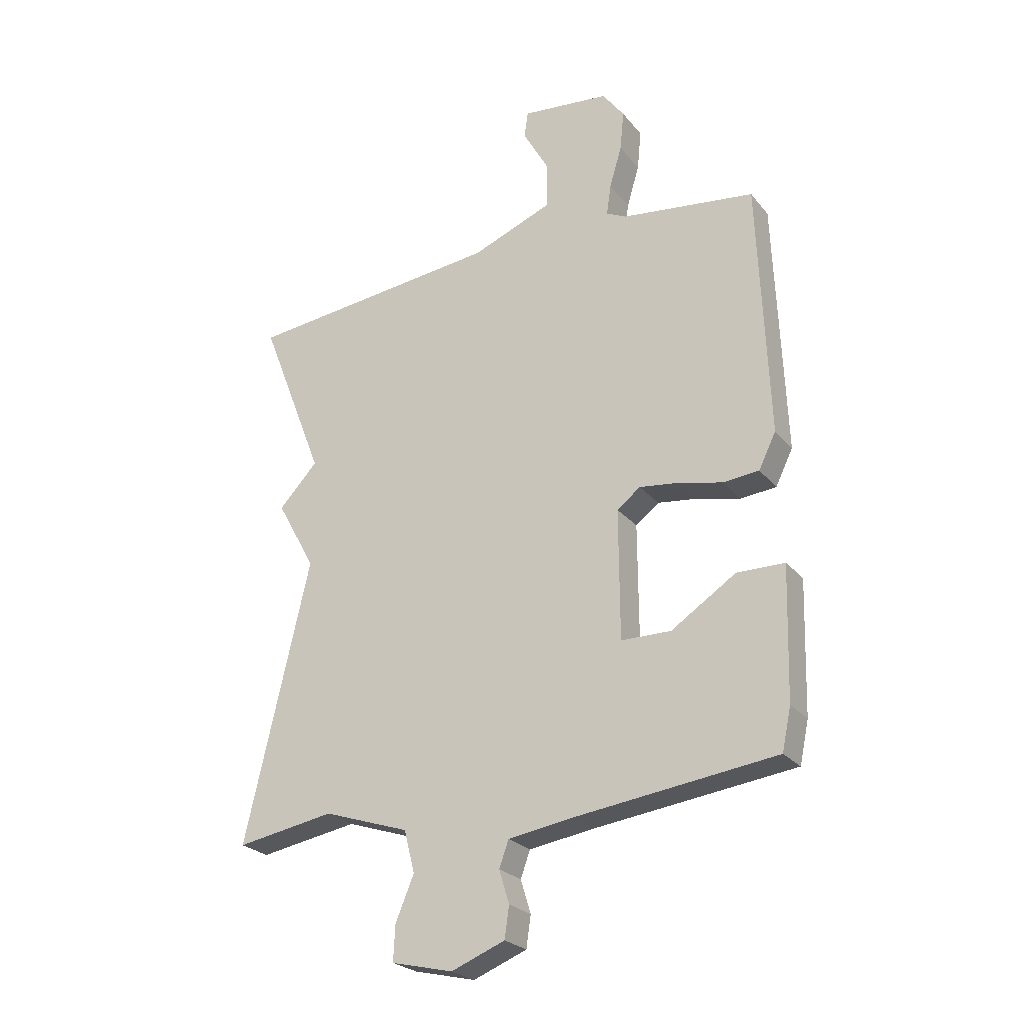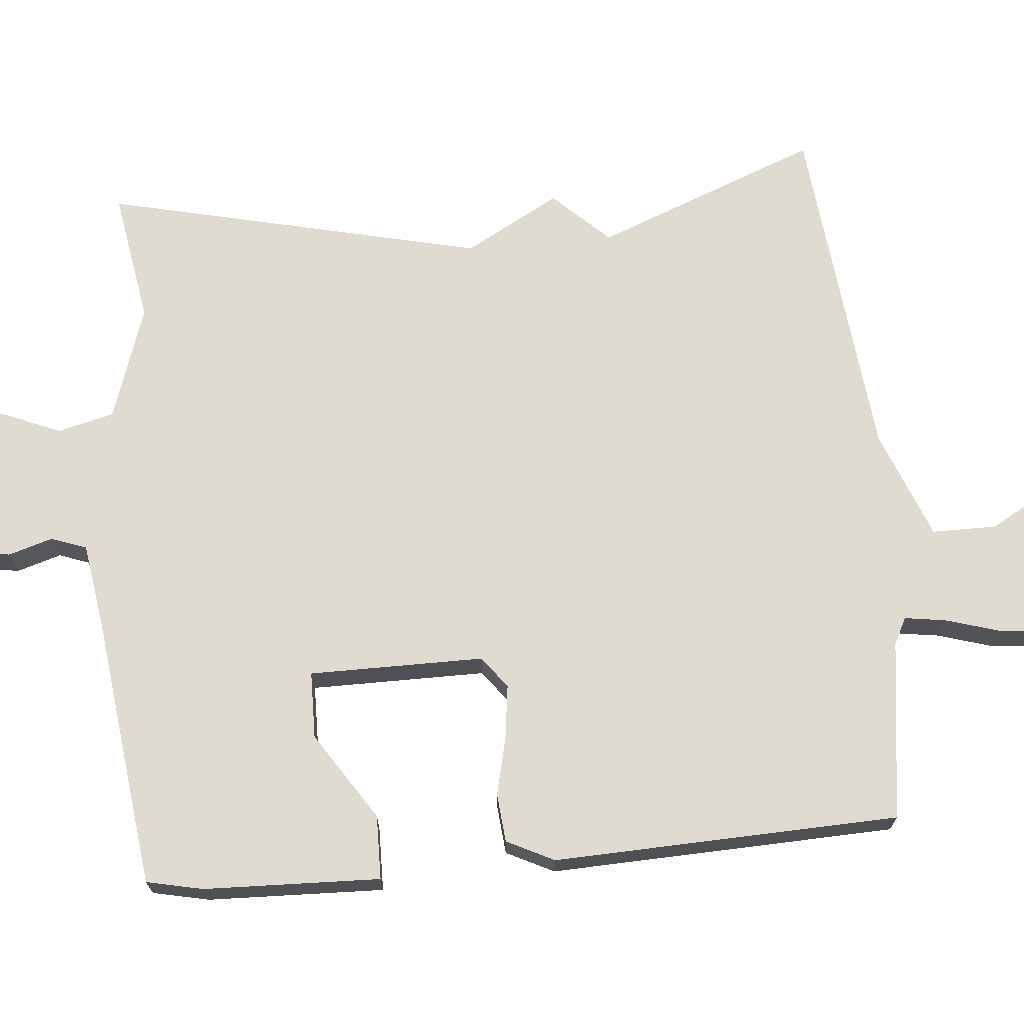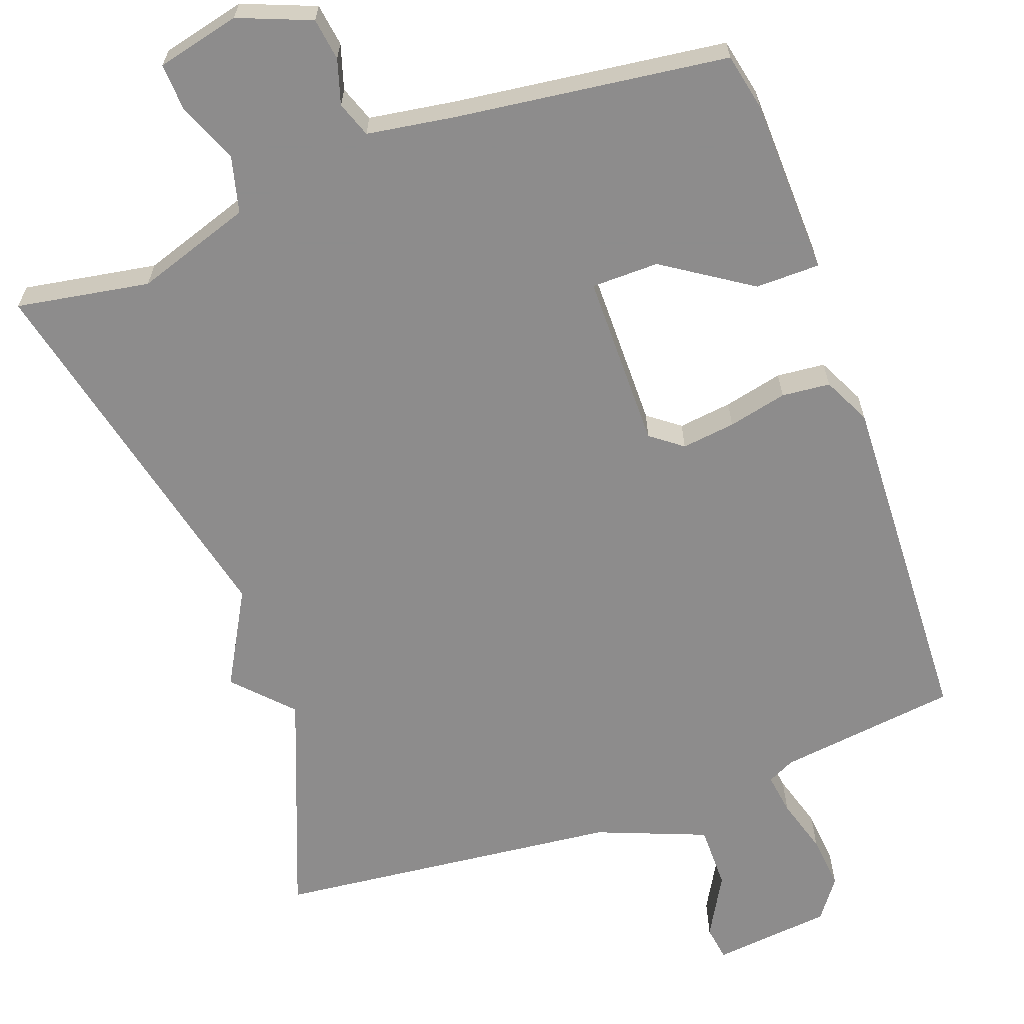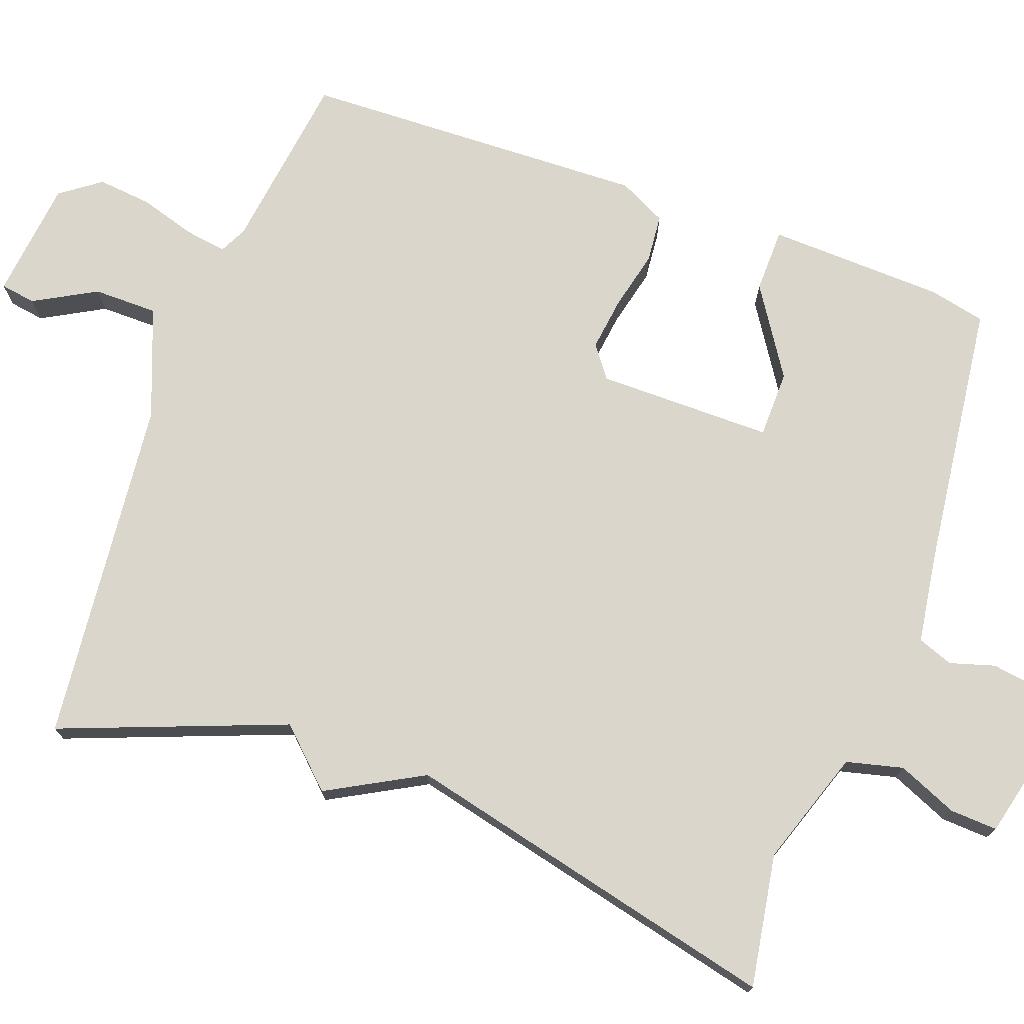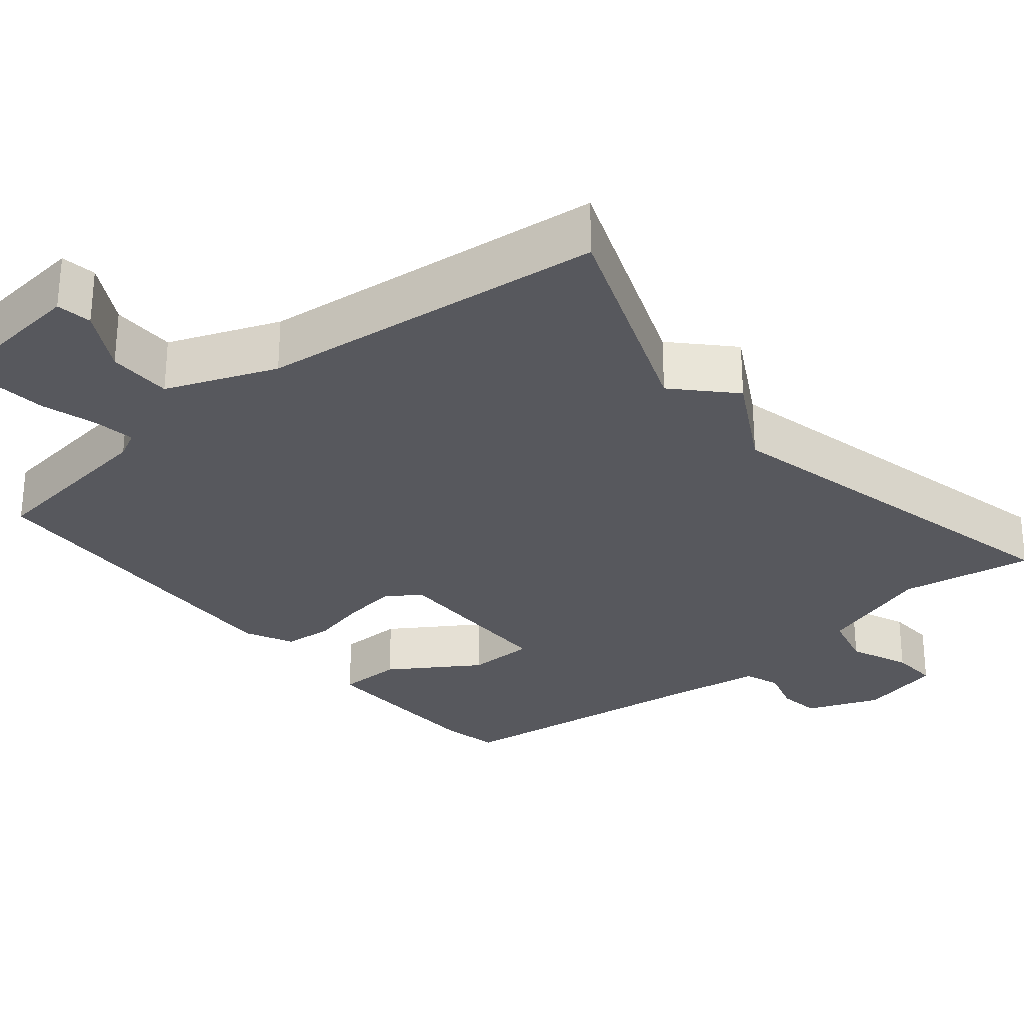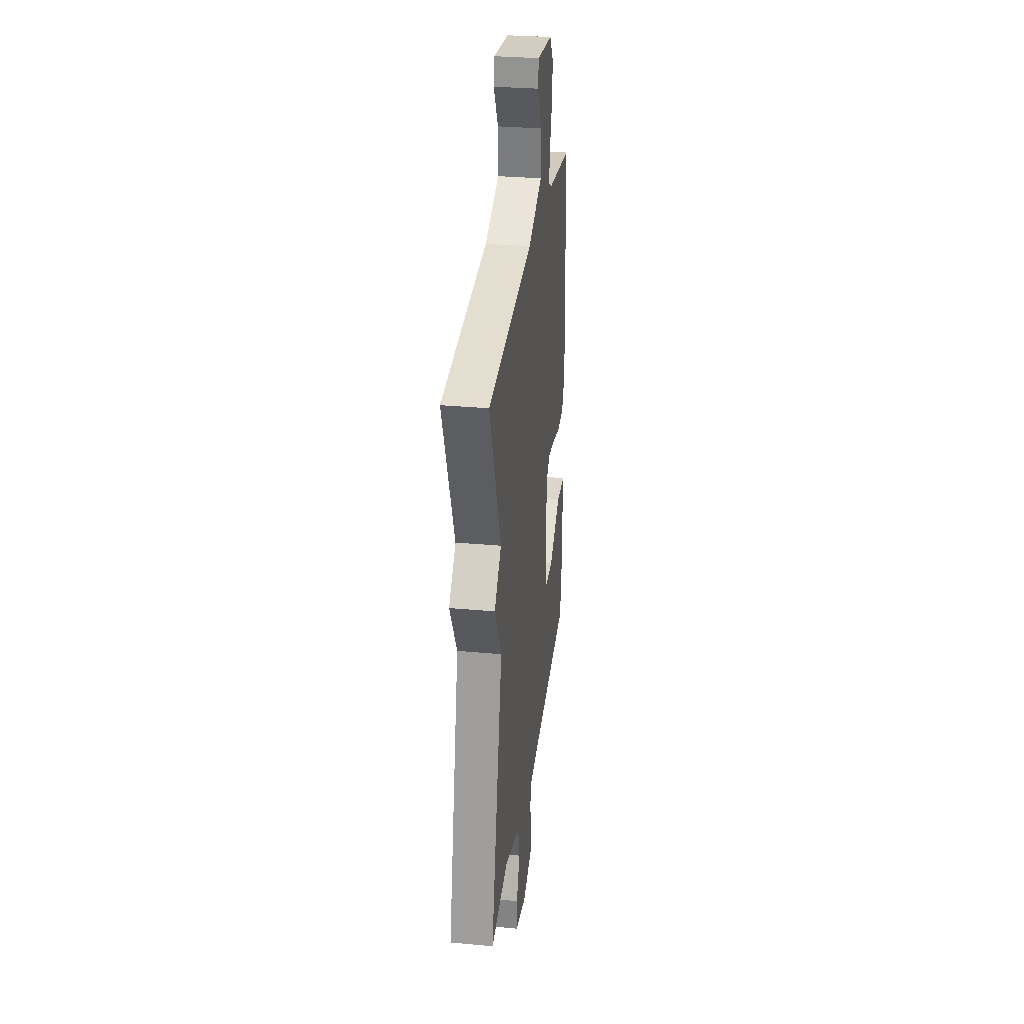
<metadata>
{"format":"obj","ext":"obj","renderer":"f3d","projection":"perspective","resolution":1024,"background":"white","views":[{"elev":-25.0,"azim":-150.5,"up":"+Z"},{"elev":70.0,"azim":-95.0,"up":"+Y"},{"elev":-64.3,"azim":-160.1,"up":"+Y"},{"elev":73.9,"azim":110.3,"up":"+Y"},{"elev":-28.9,"azim":39.7,"up":"+Y"},{"elev":30.6,"azim":97.5,"up":"+Z"}]}
</metadata>
<code>
v 0.5 0.07 -0.5
v 0.324 0.07 -0.47
v 0.171 0.07 -0.521
v 0.152 0.07 -0.596
v 0.185 0.07 -0.675
v 0.188 0.07 -0.738
v 0.078 0.07 -0.764
v -0.018 0.07 -0.726
v -0.026 0.07 -0.67
v -0.008 0.07 -0.611
v -0.025 0.07 -0.564
v -0.141 0.07 -0.546
v -0.5 0.07 -0.5
v -0.516 0.07 -0.425
v -0.523 0.07 -0.191
v -0.438 0.07 -0.19
v -0.322 0.07 -0.266
v -0.233 0.07 -0.265
v -0.232 0.07 -0.033
v -0.274 0.07 -0.001
v -0.345 0.07 -0.01
v -0.423 0.07 -0.028
v -0.487 0.07 -0.022
v -0.518 0.07 0.041
v -0.5 0.07 0.5
v -0.261 0.07 0.531
v -0.225 0.07 0.549
v -0.233 0.07 0.604
v -0.255 0.07 0.678
v -0.262 0.07 0.75
v -0.223 0.07 0.803
v -0.065 0.07 0.82
v -0.058 0.07 0.773
v -0.104 0.07 0.691
v -0.104 0.07 0.606
v 0.041 0.07 0.549
v 0.5 0.07 0.5
v 0.384 0.07 0.203
v 0.454 0.07 0.129
v 0.384 0.07 0.003
v 0.5 0 -0.5
v 0.324 0 -0.47
v 0.171 0 -0.521
v 0.152 0 -0.596
v 0.185 0 -0.675
v 0.188 0 -0.738
v 0.078 0 -0.764
v -0.018 0 -0.726
v -0.026 0 -0.67
v -0.008 0 -0.611
v -0.025 0 -0.564
v -0.141 0 -0.546
v -0.5 0 -0.5
v -0.516 0 -0.425
v -0.523 0 -0.191
v -0.438 0 -0.19
v -0.322 0 -0.266
v -0.233 0 -0.265
v -0.232 0 -0.033
v -0.274 0 -0.001
v -0.345 0 -0.01
v -0.423 0 -0.028
v -0.487 0 -0.022
v -0.518 0 0.041
v -0.5 0 0.5
v -0.261 0 0.531
v -0.225 0 0.549
v -0.233 0 0.604
v -0.255 0 0.678
v -0.262 0 0.75
v -0.223 0 0.803
v -0.065 0 0.82
v -0.058 0 0.773
v -0.104 0 0.691
v -0.104 0 0.606
v 0.041 0 0.549
v 0.5 0 0.5
v 0.384 0 0.203
v 0.454 0 0.129
v 0.384 0 0.003
f 38 39 40
f 36 37 38
f 35 36 38 40
f 32 33 34
f 31 32 34
f 30 31 34
f 29 30 34
f 28 29 34
f 27 28 34 35
f 40 1 2
f 35 40 2
f 27 35 2
f 26 27 2
f 24 25 26
f 23 24 26
f 22 23 26
f 21 22 26
f 15 16 17
f 14 15 17
f 13 14 17
f 12 13 17
f 11 12 17 18
f 8 9 10
f 7 8 10
f 6 7 10
f 5 6 10
f 4 5 10
f 3 4 10 11
f 11 18 19
f 3 11 19
f 2 3 19
f 20 21 26
f 19 20 26
f 2 19 26
f 80 79 78
f 78 77 76
f 80 78 76 75
f 74 73 72
f 74 72 71
f 74 71 70
f 74 70 69
f 74 69 68
f 75 74 68 67
f 42 41 80
f 42 80 75
f 42 75 67
f 42 67 66
f 66 65 64
f 66 64 63
f 66 63 62
f 66 62 61
f 57 56 55
f 57 55 54
f 57 54 53
f 57 53 52
f 58 57 52 51
f 50 49 48
f 50 48 47
f 50 47 46
f 50 46 45
f 50 45 44
f 51 50 44 43
f 59 58 51
f 59 51 43
f 59 43 42
f 66 61 60
f 66 60 59
f 66 59 42
f 1 41 42 2
f 2 42 43 3
f 3 43 44 4
f 4 44 45 5
f 5 45 46 6
f 6 46 47 7
f 7 47 48 8
f 8 48 49 9
f 9 49 50 10
f 10 50 51 11
f 11 51 52 12
f 12 52 53 13
f 13 53 54 14
f 14 54 55 15
f 15 55 56 16
f 16 56 57 17
f 17 57 58 18
f 18 58 59 19
f 19 59 60 20
f 20 60 61 21
f 21 61 62 22
f 22 62 63 23
f 23 63 64 24
f 24 64 65 25
f 25 65 66 26
f 26 66 67 27
f 27 67 68 28
f 28 68 69 29
f 29 69 70 30
f 30 70 71 31
f 31 71 72 32
f 32 72 73 33
f 33 73 74 34
f 34 74 75 35
f 35 75 76 36
f 36 76 77 37
f 37 77 78 38
f 38 78 79 39
f 39 79 80 40
f 40 80 41 1

</code>
